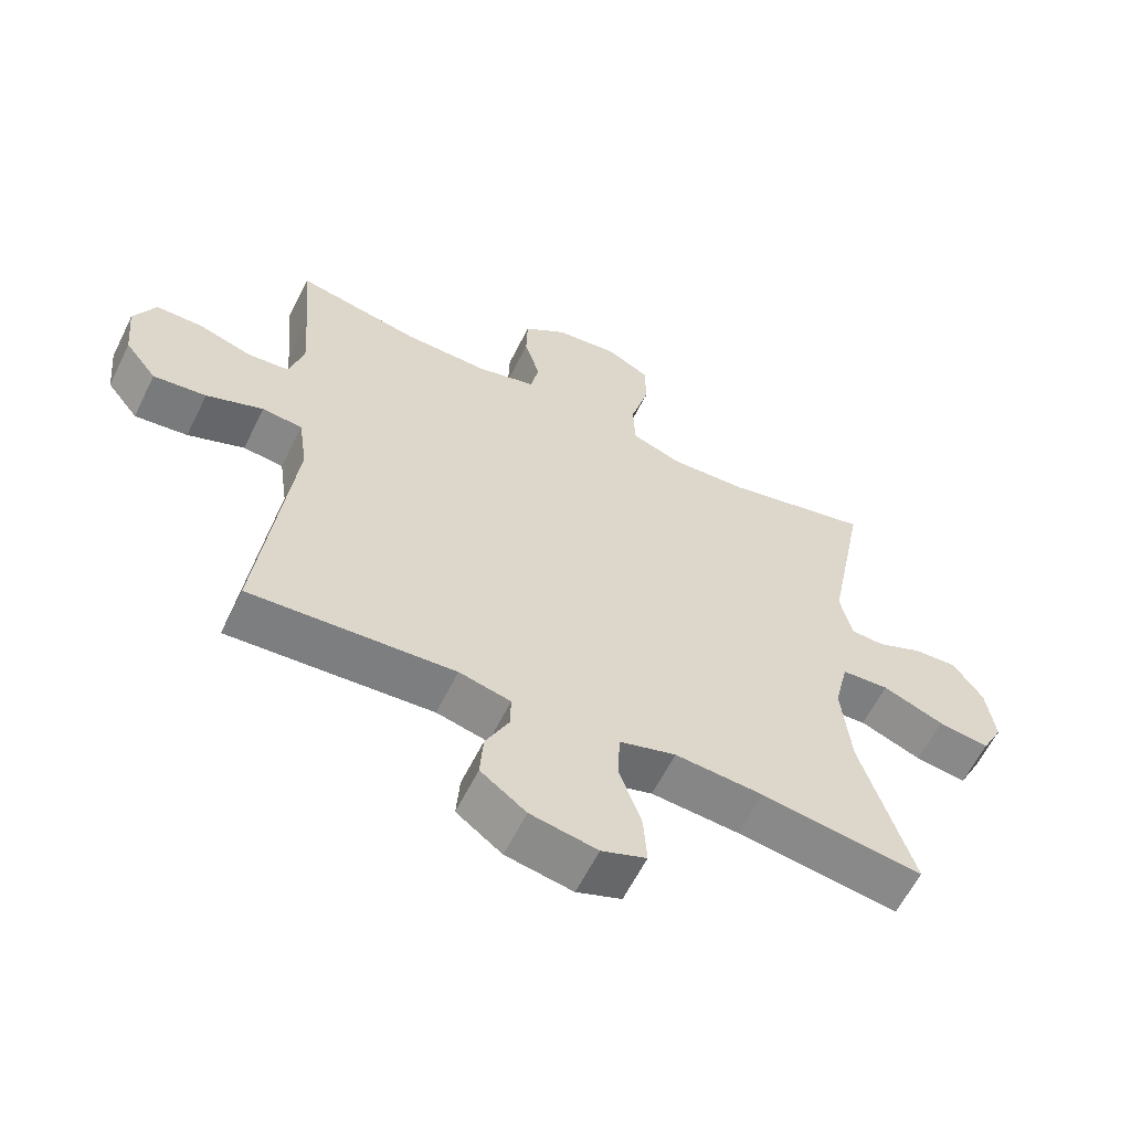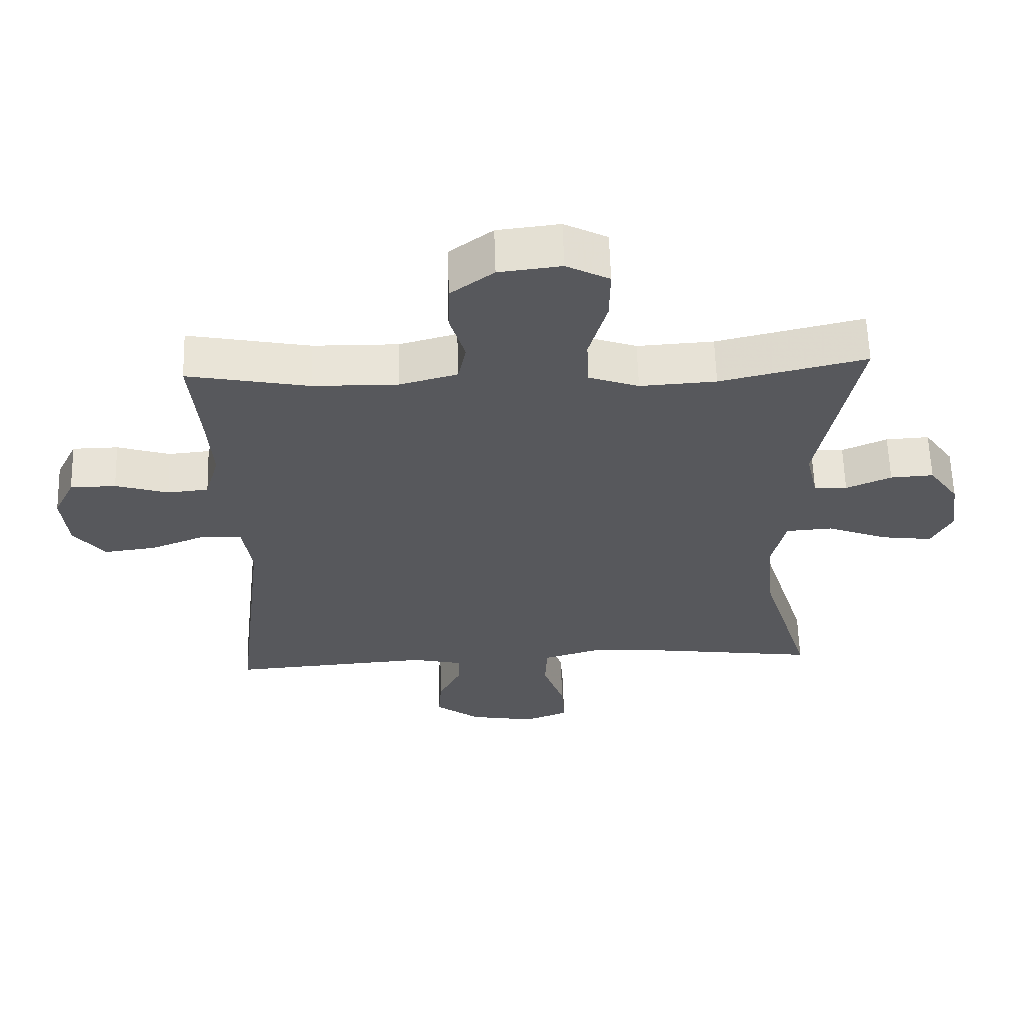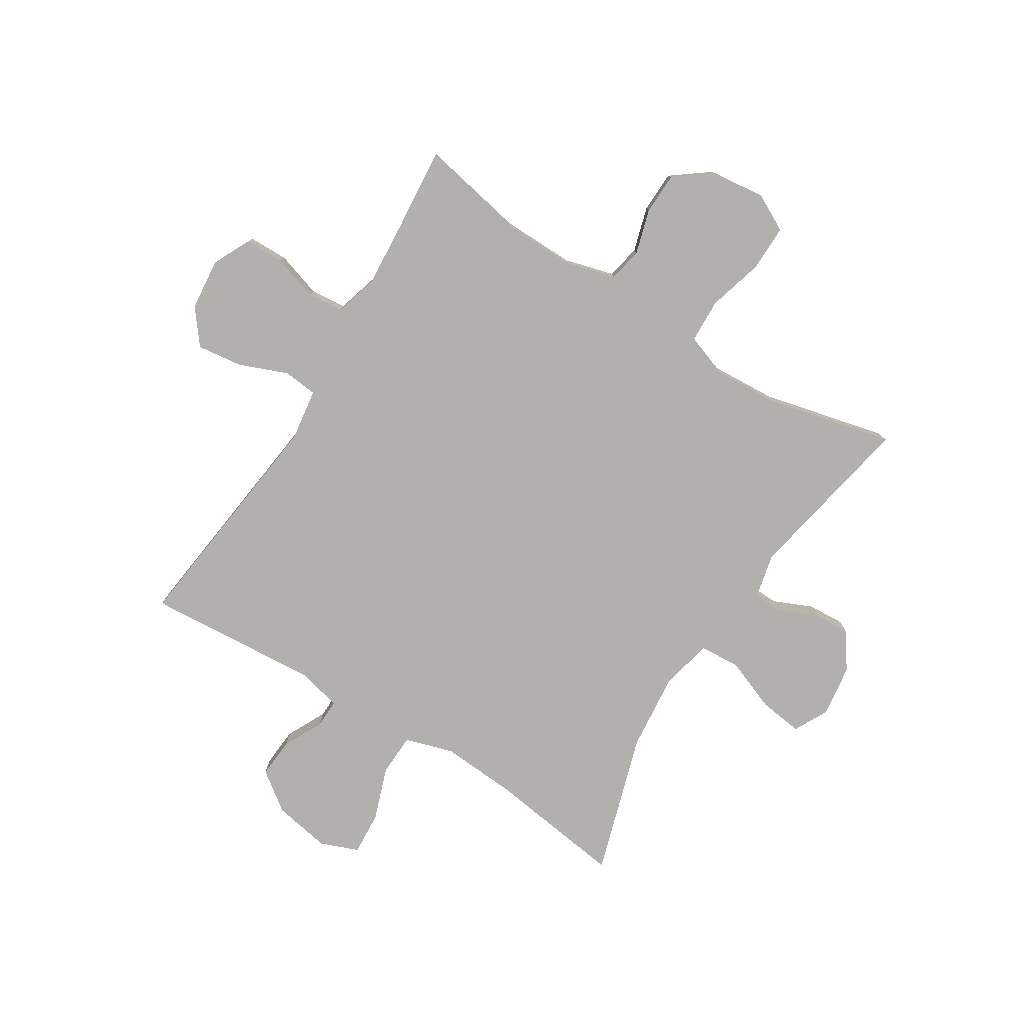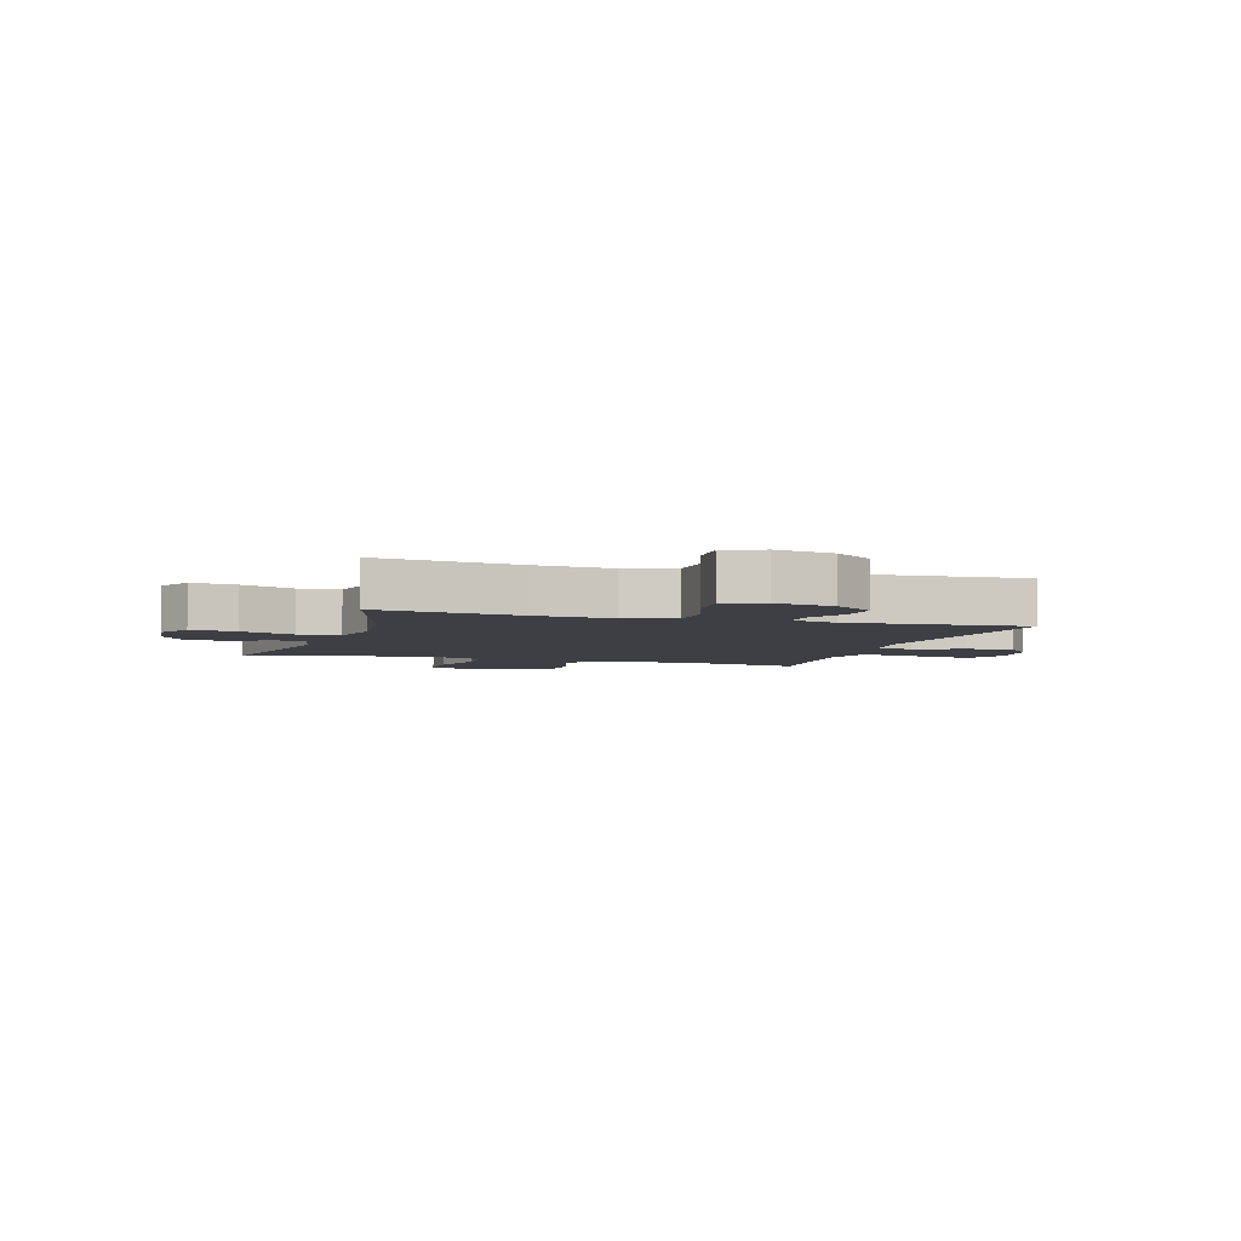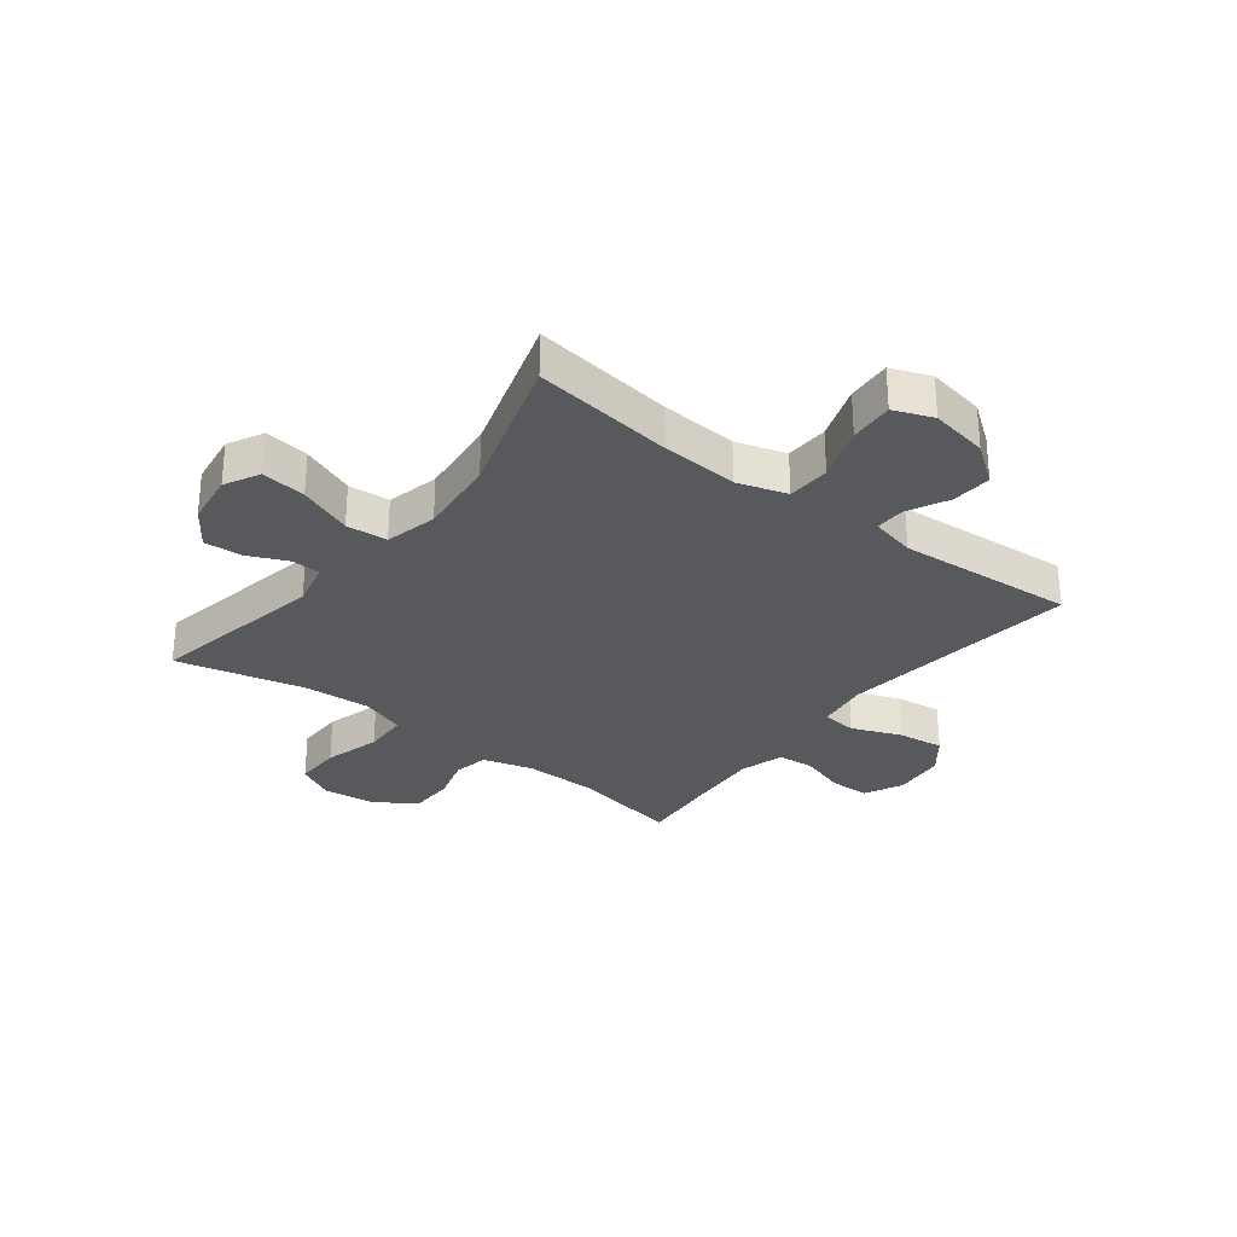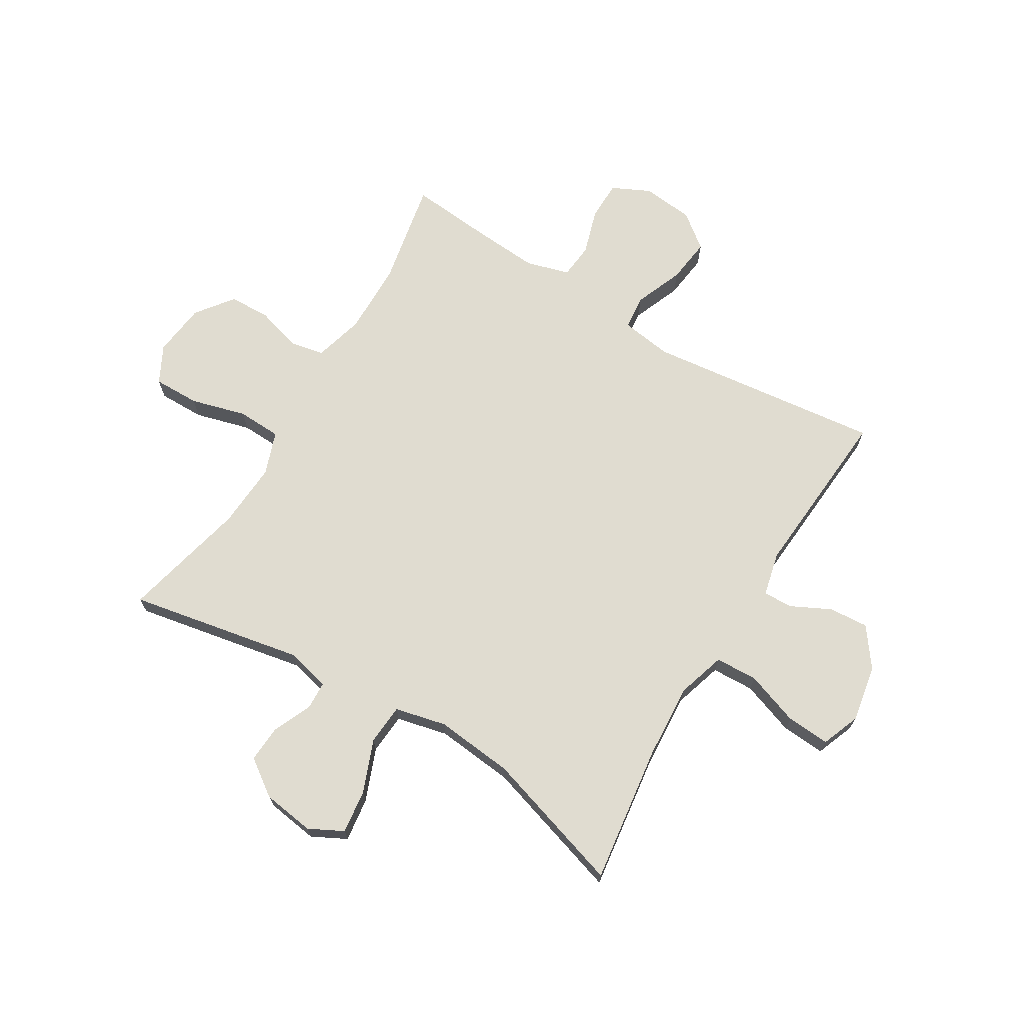
<metadata>
{"format":"obj","ext":"obj","renderer":"f3d","projection":"perspective","resolution":1024,"background":"white","views":[{"elev":-60.8,"azim":-26.3,"up":"+Z"},{"elev":61.2,"azim":-1.7,"up":"+Z"},{"elev":-78.8,"azim":-32.0,"up":"+Y"},{"elev":-4.5,"azim":162.7,"up":"+Y"},{"elev":-29.7,"azim":142.3,"up":"+Y"},{"elev":69.7,"azim":121.2,"up":"+Y"}]}
</metadata>
<code>
v 0.5 0.07 -0.5
v 0.258 0.07 -0.467
v 0.126 0.07 -0.458
v 0.041 0.07 -0.484
v 0.038 0.07 -0.558
v 0.071 0.07 -0.652
v 0.076 0.07 -0.728
v 0.009 0.07 -0.754
v -0.091 0.07 -0.736
v -0.159 0.07 -0.686
v -0.154 0.07 -0.617
v -0.119 0.07 -0.547
v -0.118 0.07 -0.496
v -0.195 0.07 -0.478
v -0.5 0.07 -0.5
v -0.451 0.07 -0.087
v -0.464 0.07 0.003
v -0.524 0.07 0.009
v -0.609 0.07 -0.025
v -0.688 0.07 -0.035
v -0.735 0.07 0.025
v -0.744 0.07 0.116
v -0.712 0.07 0.182
v -0.643 0.07 0.183
v -0.563 0.07 0.158
v -0.501 0.07 0.164
v -0.479 0.07 0.24
v -0.487 0.07 0.355
v -0.5 0.07 0.5
v -0.316 0.07 0.464
v -0.188 0.07 0.462
v -0.101 0.07 0.486
v -0.089 0.07 0.546
v -0.112 0.07 0.624
v -0.11 0.07 0.697
v -0.045 0.07 0.746
v 0.049 0.07 0.757
v 0.114 0.07 0.723
v 0.113 0.07 0.642
v 0.086 0.07 0.545
v 0.089 0.07 0.468
v 0.165 0.07 0.441
v 0.28 0.07 0.448
v 0.5 0.07 0.5
v 0.442 0.07 0.196
v 0.46 0.07 0.118
v 0.51 0.07 0.116
v 0.578 0.07 0.146
v 0.643 0.07 0.15
v 0.688 0.07 0.086
v 0.701 0.07 -0.005
v 0.67 0.07 -0.065
v 0.593 0.07 -0.055
v 0.501 0.07 -0.019
v 0.43 0.07 -0.024
v 0.409 0.07 -0.114
v 0.423 0.07 -0.251
v 0.5 0 -0.5
v 0.258 0 -0.467
v 0.126 0 -0.458
v 0.041 0 -0.484
v 0.038 0 -0.558
v 0.071 0 -0.652
v 0.076 0 -0.728
v 0.009 0 -0.754
v -0.091 0 -0.736
v -0.159 0 -0.686
v -0.154 0 -0.617
v -0.119 0 -0.547
v -0.118 0 -0.496
v -0.195 0 -0.478
v -0.5 0 -0.5
v -0.451 0 -0.087
v -0.464 0 0.003
v -0.524 0 0.009
v -0.609 0 -0.025
v -0.688 0 -0.035
v -0.735 0 0.025
v -0.744 0 0.116
v -0.712 0 0.182
v -0.643 0 0.183
v -0.563 0 0.158
v -0.501 0 0.164
v -0.479 0 0.24
v -0.487 0 0.355
v -0.5 0 0.5
v -0.316 0 0.464
v -0.188 0 0.462
v -0.101 0 0.486
v -0.089 0 0.546
v -0.112 0 0.624
v -0.11 0 0.697
v -0.045 0 0.746
v 0.049 0 0.757
v 0.114 0 0.723
v 0.113 0 0.642
v 0.086 0 0.545
v 0.089 0 0.468
v 0.165 0 0.441
v 0.28 0 0.448
v 0.5 0 0.5
v 0.442 0 0.196
v 0.46 0 0.118
v 0.51 0 0.116
v 0.578 0 0.146
v 0.643 0 0.15
v 0.688 0 0.086
v 0.701 0 -0.005
v 0.67 0 -0.065
v 0.593 0 -0.055
v 0.501 0 -0.019
v 0.43 0 -0.024
v 0.409 0 -0.114
v 0.423 0 -0.251
f 52 53 54
f 51 52 54
f 50 51 54
f 49 50 54
f 48 49 54
f 47 48 54
f 46 47 54 55
f 45 46 55 56
f 43 44 45
f 42 43 45 56
f 38 39 40
f 37 38 40
f 36 37 40
f 35 36 40
f 34 35 40
f 33 34 40
f 32 33 40 41
f 42 56 57
f 41 42 57
f 32 41 57
f 31 32 57
f 23 24 25
f 22 23 25
f 21 22 25
f 20 21 25
f 19 20 25
f 18 19 25
f 17 18 25 26
f 14 15 16
f 13 14 16 17
f 10 11 12
f 9 10 12
f 8 9 12
f 7 8 12
f 6 7 12
f 5 6 12
f 4 5 12 13
f 17 26 27
f 13 17 27
f 4 13 27
f 3 4 27
f 57 1 2
f 31 57 2
f 30 31 2
f 30 2 3
f 29 30 3
f 28 29 3
f 3 27 28
f 111 110 109
f 111 109 108
f 111 108 107
f 111 107 106
f 111 106 105
f 111 105 104
f 112 111 104 103
f 113 112 103 102
f 102 101 100
f 113 102 100 99
f 97 96 95
f 97 95 94
f 97 94 93
f 97 93 92
f 97 92 91
f 97 91 90
f 98 97 90 89
f 114 113 99
f 114 99 98
f 114 98 89
f 114 89 88
f 82 81 80
f 82 80 79
f 82 79 78
f 82 78 77
f 82 77 76
f 82 76 75
f 83 82 75 74
f 73 72 71
f 74 73 71 70
f 69 68 67
f 69 67 66
f 69 66 65
f 69 65 64
f 69 64 63
f 69 63 62
f 70 69 62 61
f 84 83 74
f 84 74 70
f 84 70 61
f 84 61 60
f 59 58 114
f 59 114 88
f 59 88 87
f 60 59 87
f 60 87 86
f 60 86 85
f 85 84 60
f 1 58 59 2
f 2 59 60 3
f 3 60 61 4
f 4 61 62 5
f 5 62 63 6
f 6 63 64 7
f 7 64 65 8
f 8 65 66 9
f 9 66 67 10
f 10 67 68 11
f 11 68 69 12
f 12 69 70 13
f 13 70 71 14
f 14 71 72 15
f 15 72 73 16
f 16 73 74 17
f 17 74 75 18
f 18 75 76 19
f 19 76 77 20
f 20 77 78 21
f 21 78 79 22
f 22 79 80 23
f 23 80 81 24
f 24 81 82 25
f 25 82 83 26
f 26 83 84 27
f 27 84 85 28
f 28 85 86 29
f 29 86 87 30
f 30 87 88 31
f 31 88 89 32
f 32 89 90 33
f 33 90 91 34
f 34 91 92 35
f 35 92 93 36
f 36 93 94 37
f 37 94 95 38
f 38 95 96 39
f 39 96 97 40
f 40 97 98 41
f 41 98 99 42
f 42 99 100 43
f 43 100 101 44
f 44 101 102 45
f 45 102 103 46
f 46 103 104 47
f 47 104 105 48
f 48 105 106 49
f 49 106 107 50
f 50 107 108 51
f 51 108 109 52
f 52 109 110 53
f 53 110 111 54
f 54 111 112 55
f 55 112 113 56
f 56 113 114 57
f 57 114 58 1

</code>
